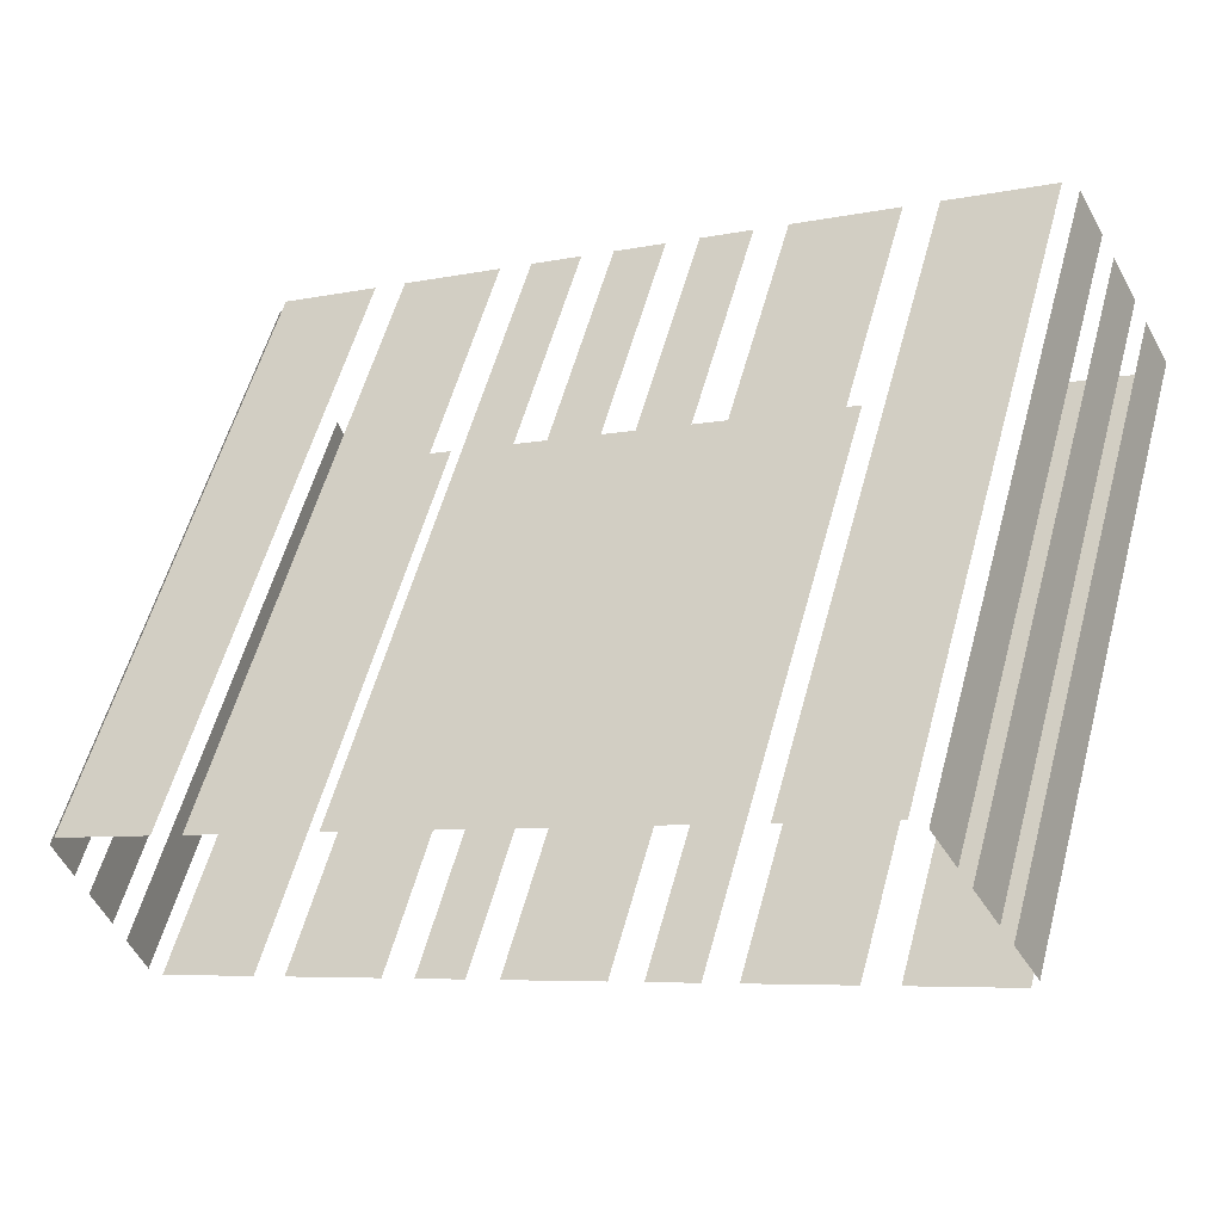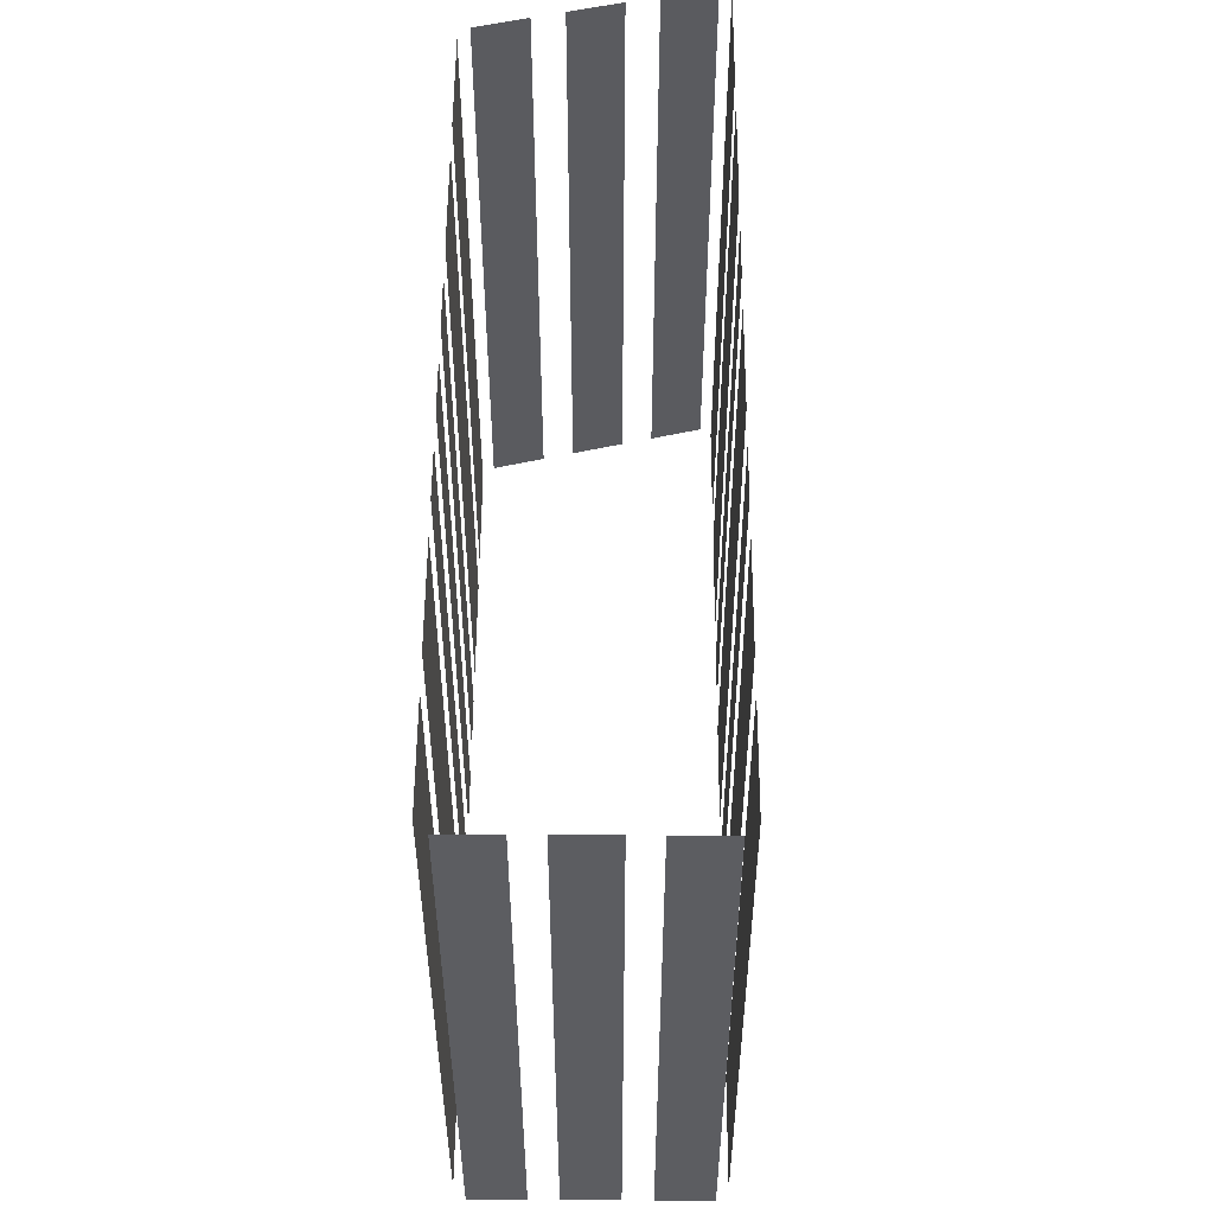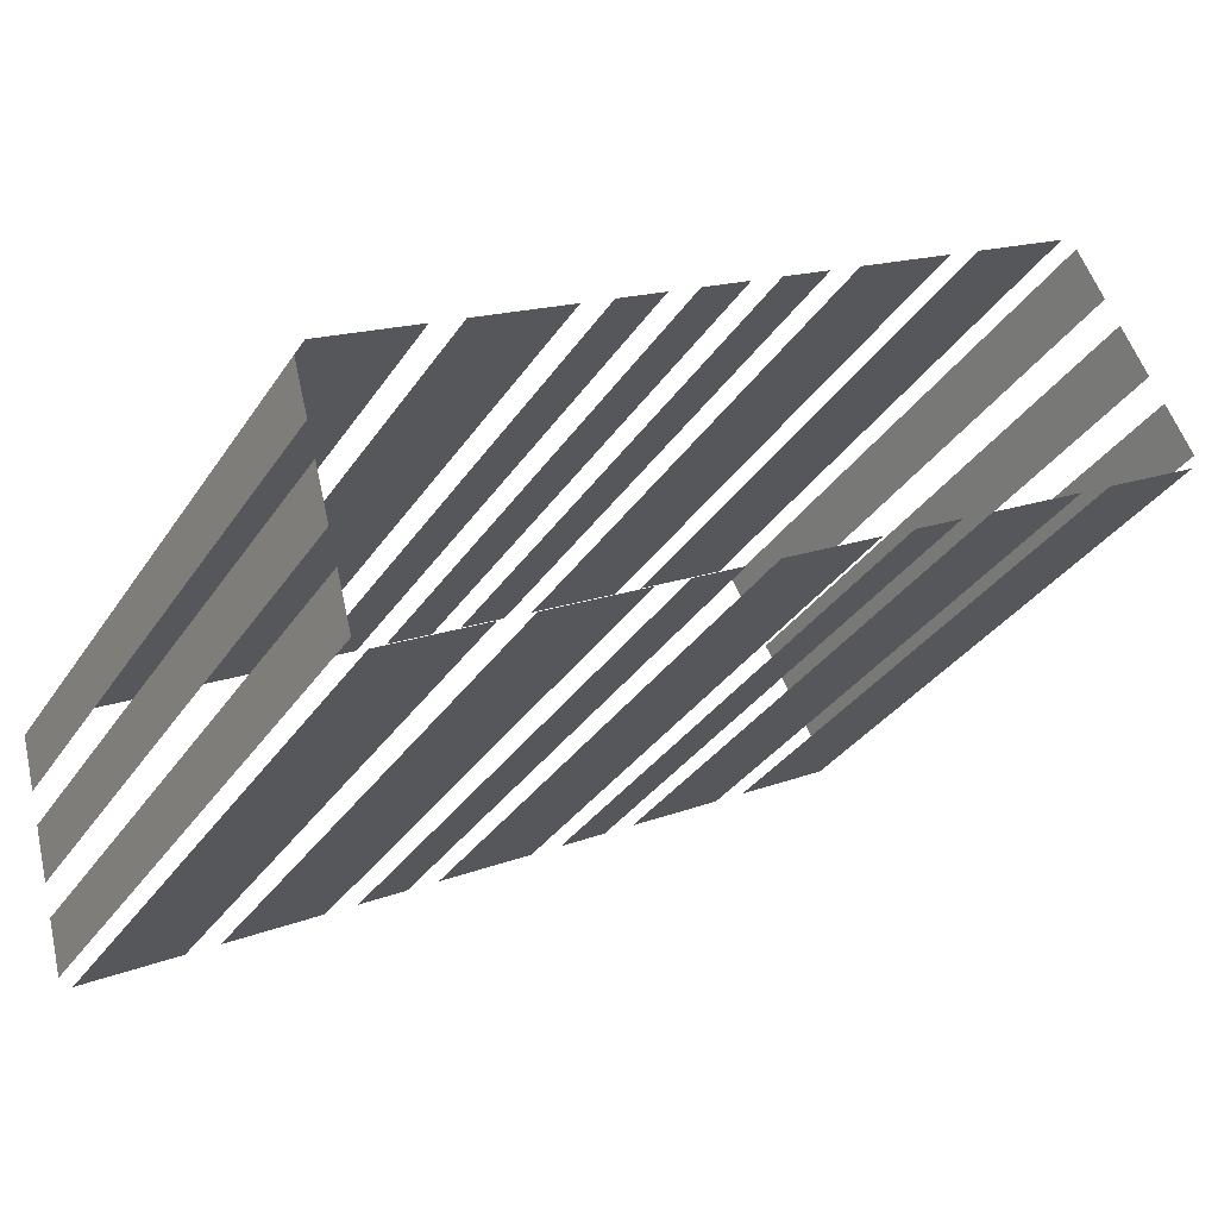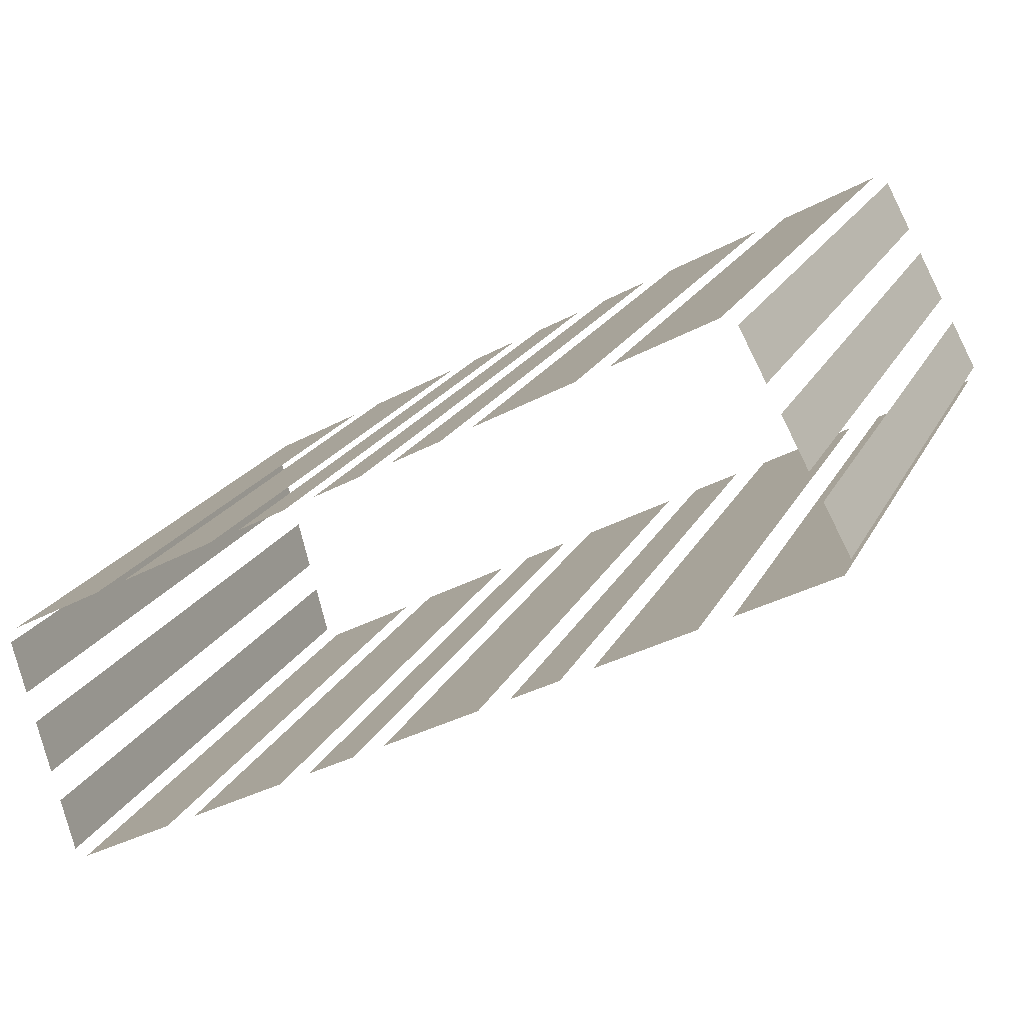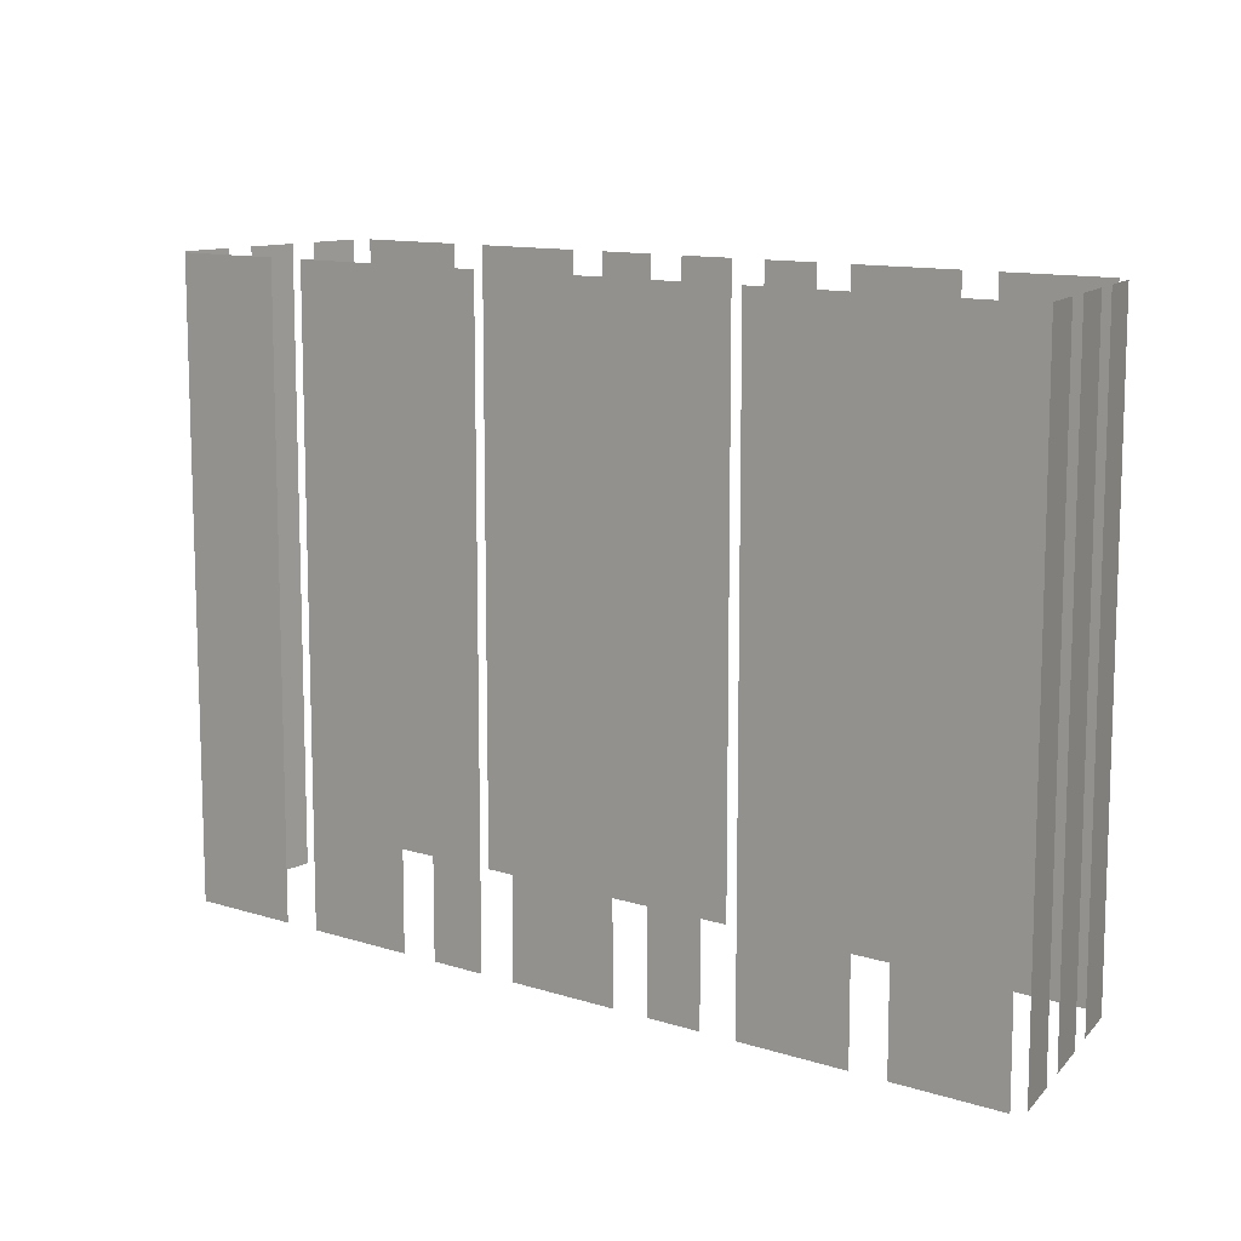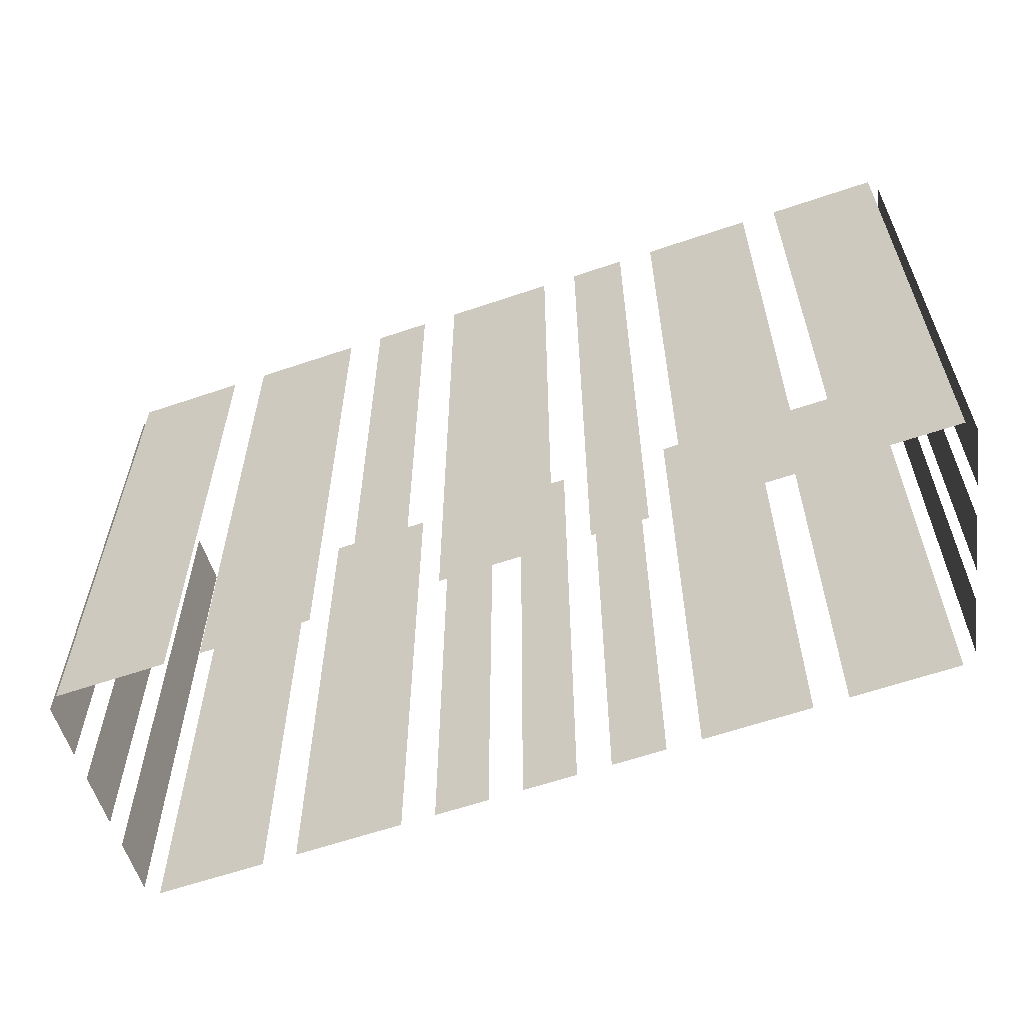
<metadata>
{"format":"obj","ext":"obj","renderer":"f3d","projection":"perspective","resolution":1024,"background":"white","views":[{"elev":57.6,"azim":-164.7,"up":"+Y"},{"elev":53.4,"azim":-118.2,"up":"+Z"},{"elev":-33.0,"azim":151.6,"up":"+Y"},{"elev":20.1,"azim":-159.5,"up":"+Y"},{"elev":11.5,"azim":9.4,"up":"+Z"},{"elev":-61.7,"azim":-9.4,"up":"+Z"}]}
</metadata>
<code>
o geometryt000010000010000110010110000110000100110010110110st27
v 28.85 -123.6 565.4
v 31.73 -125.2 565.4
v 31.73 -125.2 583.8
v 28.85 -123.6 583.8
v 32.68 -125.7 565.4
v 35.57 -127.3 565.4
v 35.57 -127.3 583.8
v 32.68 -125.7 583.8
v 36.52 -127.8 583.8
v 36.52 -127.8 565.4
v 37.96 -128.6 565.4
v 37.96 -128.6 583.8
v 38.91 -129.1 565.4
v 41.8 -130.6 565.4
v 41.8 -130.6 583.8
v 38.91 -129.1 583.8
v 42.75 -131.2 565.4
v 44.19 -131.9 565.4
v 44.19 -131.9 583.8
v 42.75 -131.2 583.8
v 45.14 -132.5 565.4
v 48.02 -134 565.4
v 48.02 -134 583.8
v 45.14 -132.5 583.8
v 48.97 -134.5 565.4
v 51.86 -136.1 565.4
v 51.86 -136.1 583.8
v 48.97 -134.5 583.8
v 29.49 -121.7 565.4
v 28.71 -123.1 565.4
v 28.71 -123.1 583.8
v 29.49 -121.7 583.8
v 30.69 -119.5 583.8
v 30.69 -119.5 565.4
v 29.9 -121 565.4
v 29.9 -121 583.8
v 31.88 -117.3 565.4
v 31.09 -118.8 565.4
v 31.09 -118.8 583.8
v 31.88 -117.3 583.8
v 35.23 -118.7 565.4
v 32.35 -117.2 565.4
v 32.35 -117.2 583.8
v 35.23 -118.7 583.8
v 39.04 -120.8 565.4
v 36.15 -119.2 565.4
v 36.15 -119.2 583.8
v 39.04 -120.8 583.8
v 41.4 -122.1 565.4
v 39.96 -121.3 565.4
v 39.96 -121.3 583.8
v 41.4 -122.1 583.8
v 43.77 -123.4 583.8
v 43.77 -123.4 565.4
v 42.32 -122.6 565.4
v 42.32 -122.6 583.8
v 46.13 -124.7 565.4
v 44.69 -123.9 565.4
v 44.69 -123.9 583.8
v 46.13 -124.7 583.8
v 49.94 -126.7 565.4
v 47.05 -125.2 565.4
v 47.05 -125.2 583.8
v 49.94 -126.7 583.8
v 53.74 -128.8 565.4
v 50.86 -127.2 565.4
v 50.86 -127.2 583.8
v 53.74 -128.8 583.8
v 52.25 -135.9 583.8
v 52.25 -135.9 565.4
v 52.66 -134.3 565.4
v 52.66 -134.3 583.8
v 52.9 -133.4 583.8
v 52.9 -133.4 565.4
v 53.31 -131.8 565.4
v 53.31 -131.8 583.8
v 53.55 -130.9 565.4
v 53.96 -129.3 565.4
v 53.96 -129.3 583.8
v 53.55 -130.9 583.8
f 1 2 3
f 4 1 3
f 5 6 7
f 8 5 7
f 9 10 11
f 9 11 12
f 13 14 15
f 16 13 15
f 17 18 19
f 20 17 19
f 21 22 23
f 24 21 23
f 25 26 27
f 28 25 27
f 29 30 31
f 32 29 31
f 33 34 35
f 33 35 36
f 41 42 43
f 44 41 43
f 45 46 47
f 48 45 47
f 49 50 51
f 52 49 51
f 53 54 55
f 53 55 56
f 57 58 59
f 60 57 59
f 61 62 63
f 64 61 63
f 65 66 67
f 68 65 67
f 69 70 71
f 69 71 72
f 73 74 75
f 73 75 76
f 77 78 79
f 80 77 79
f 37 38 39
f 40 37 39

</code>
